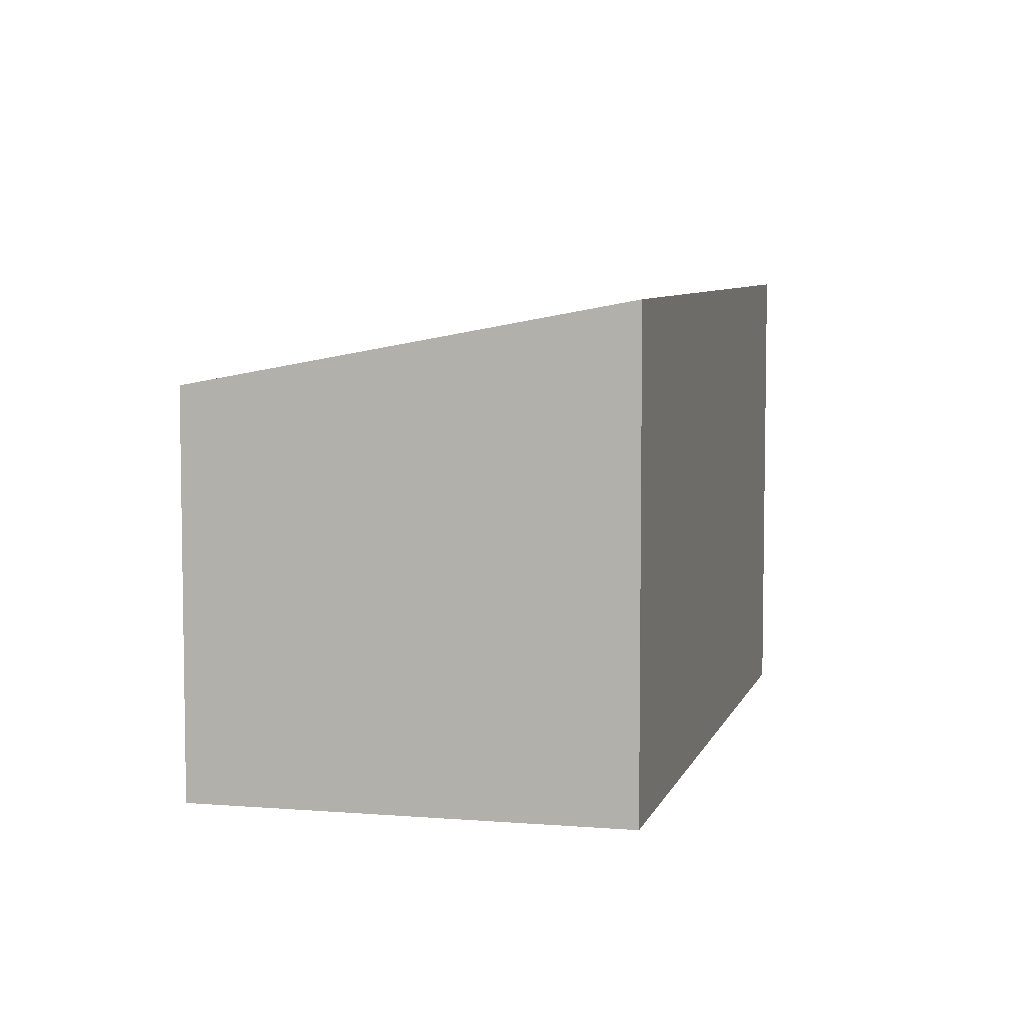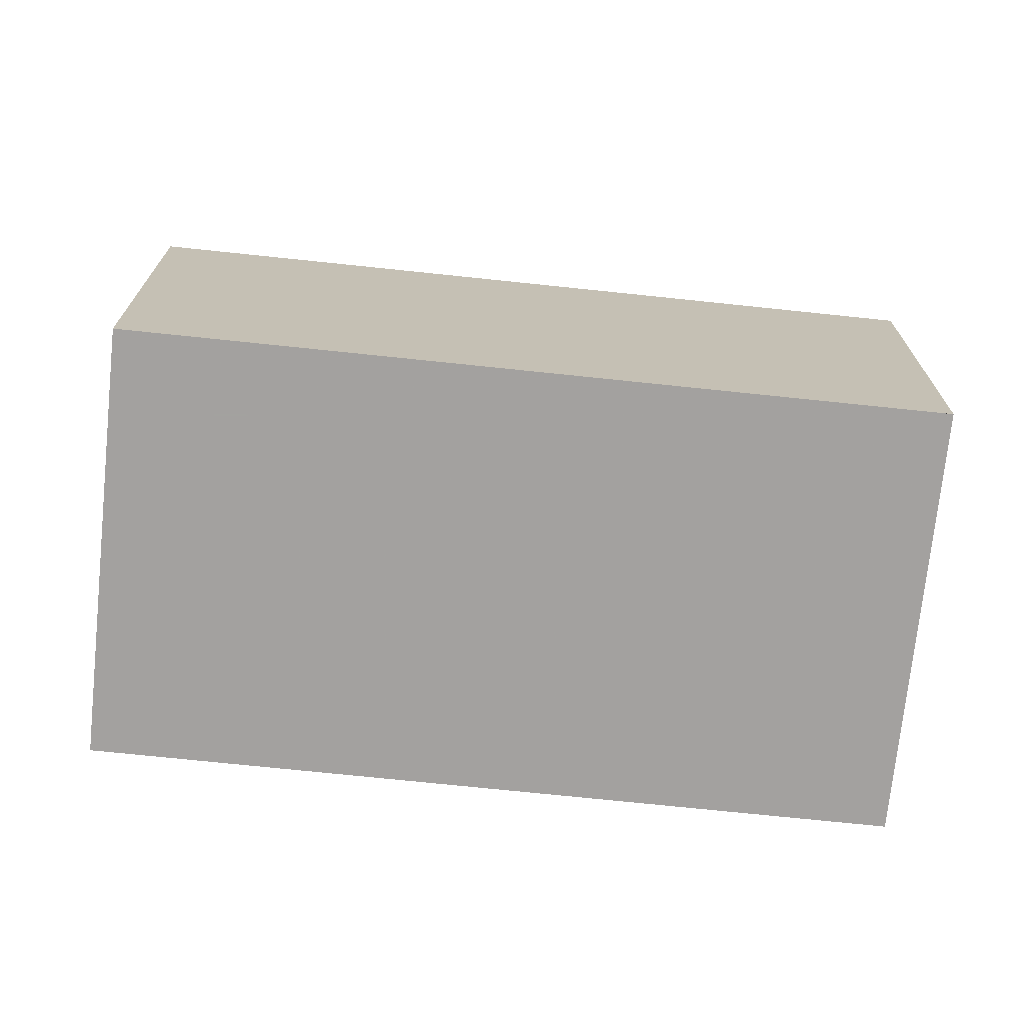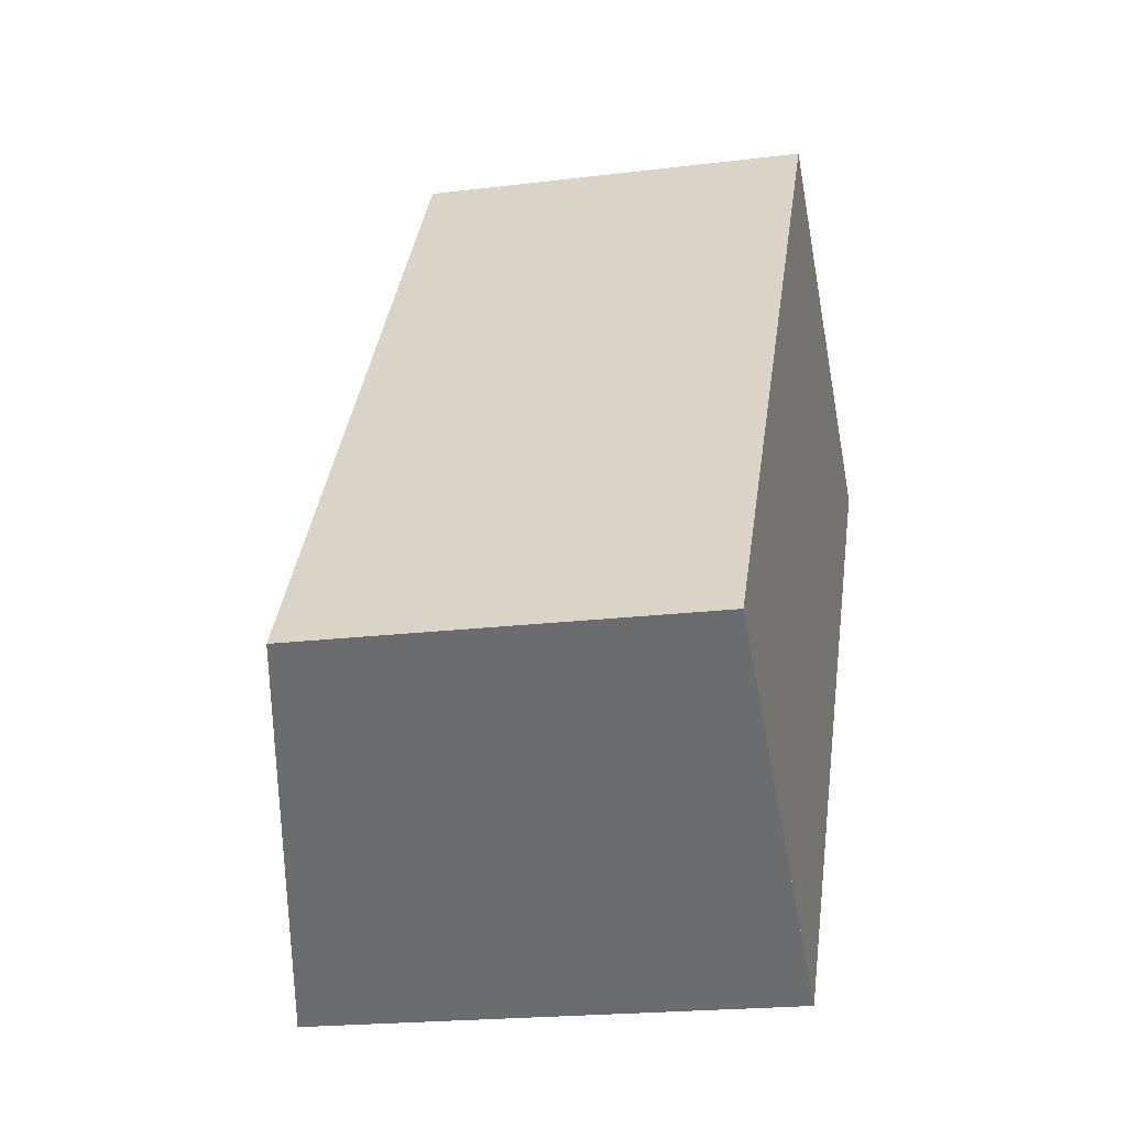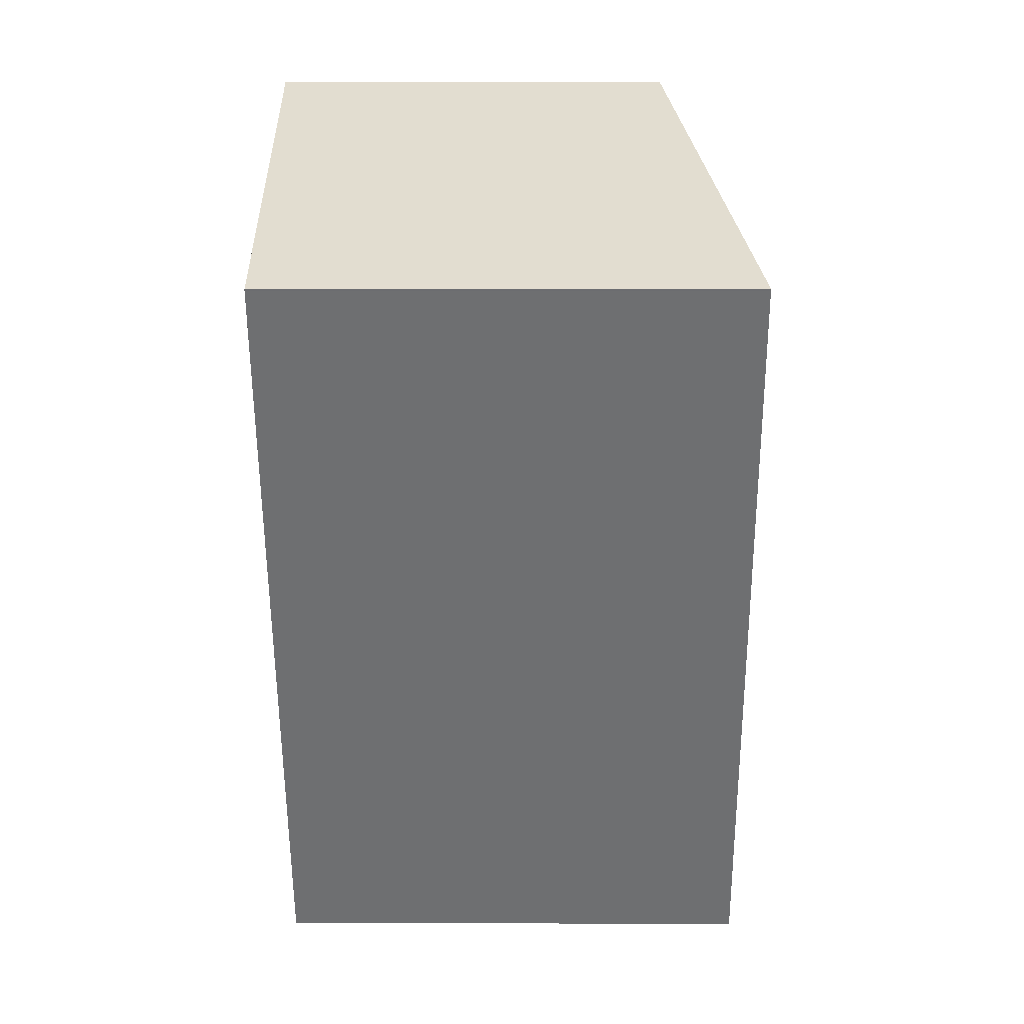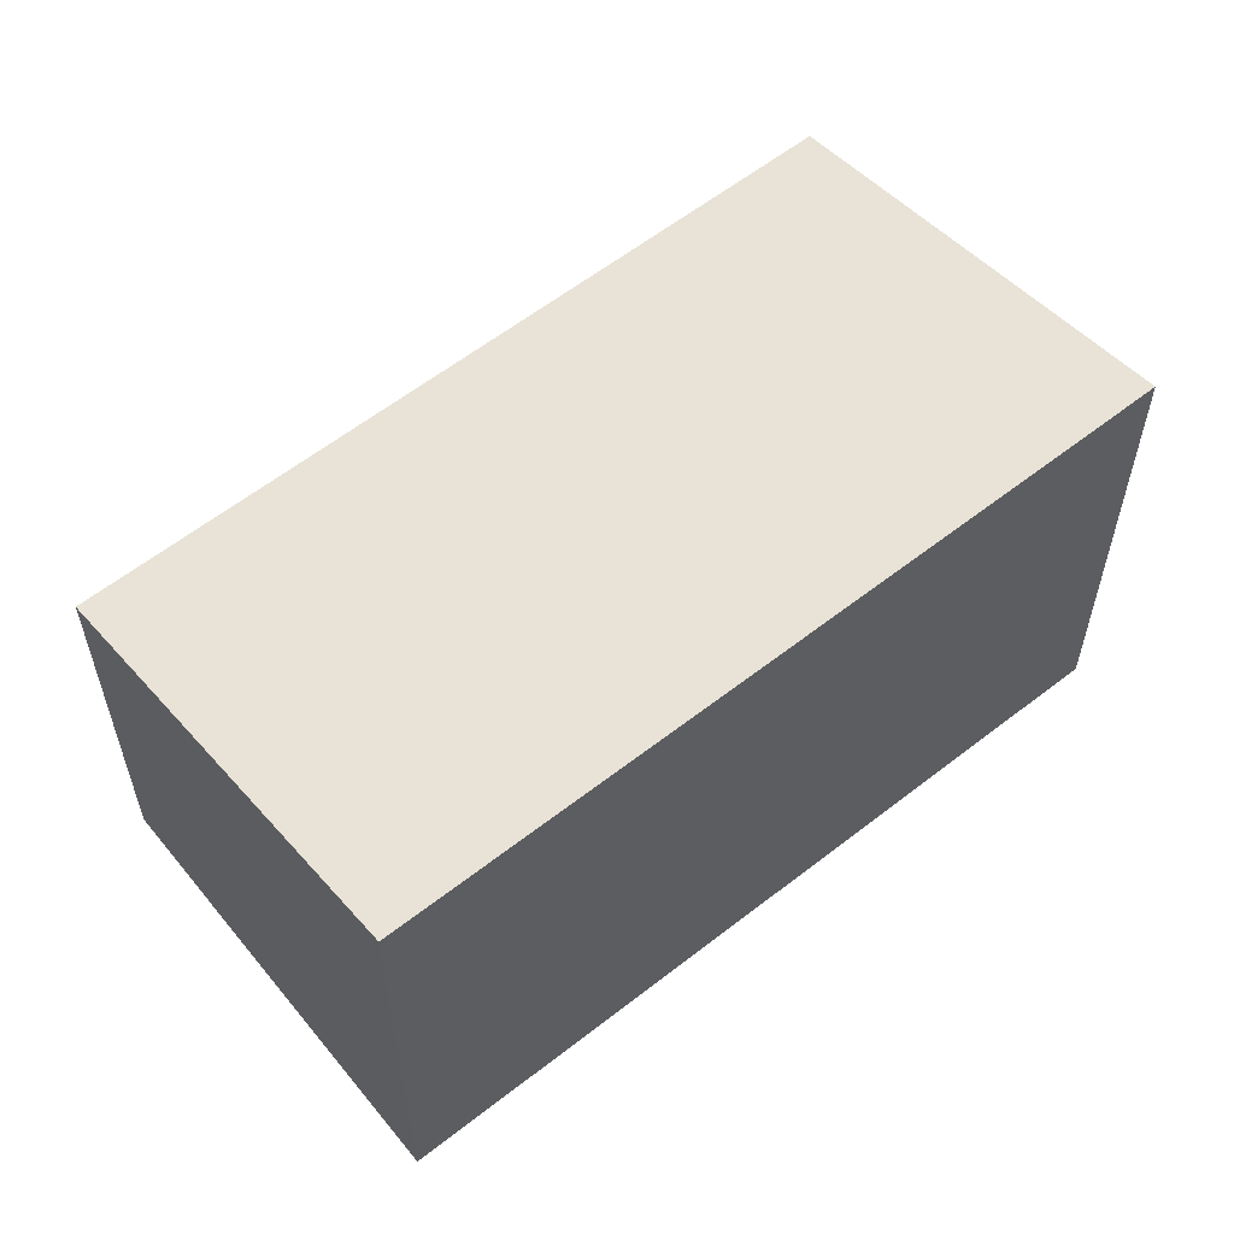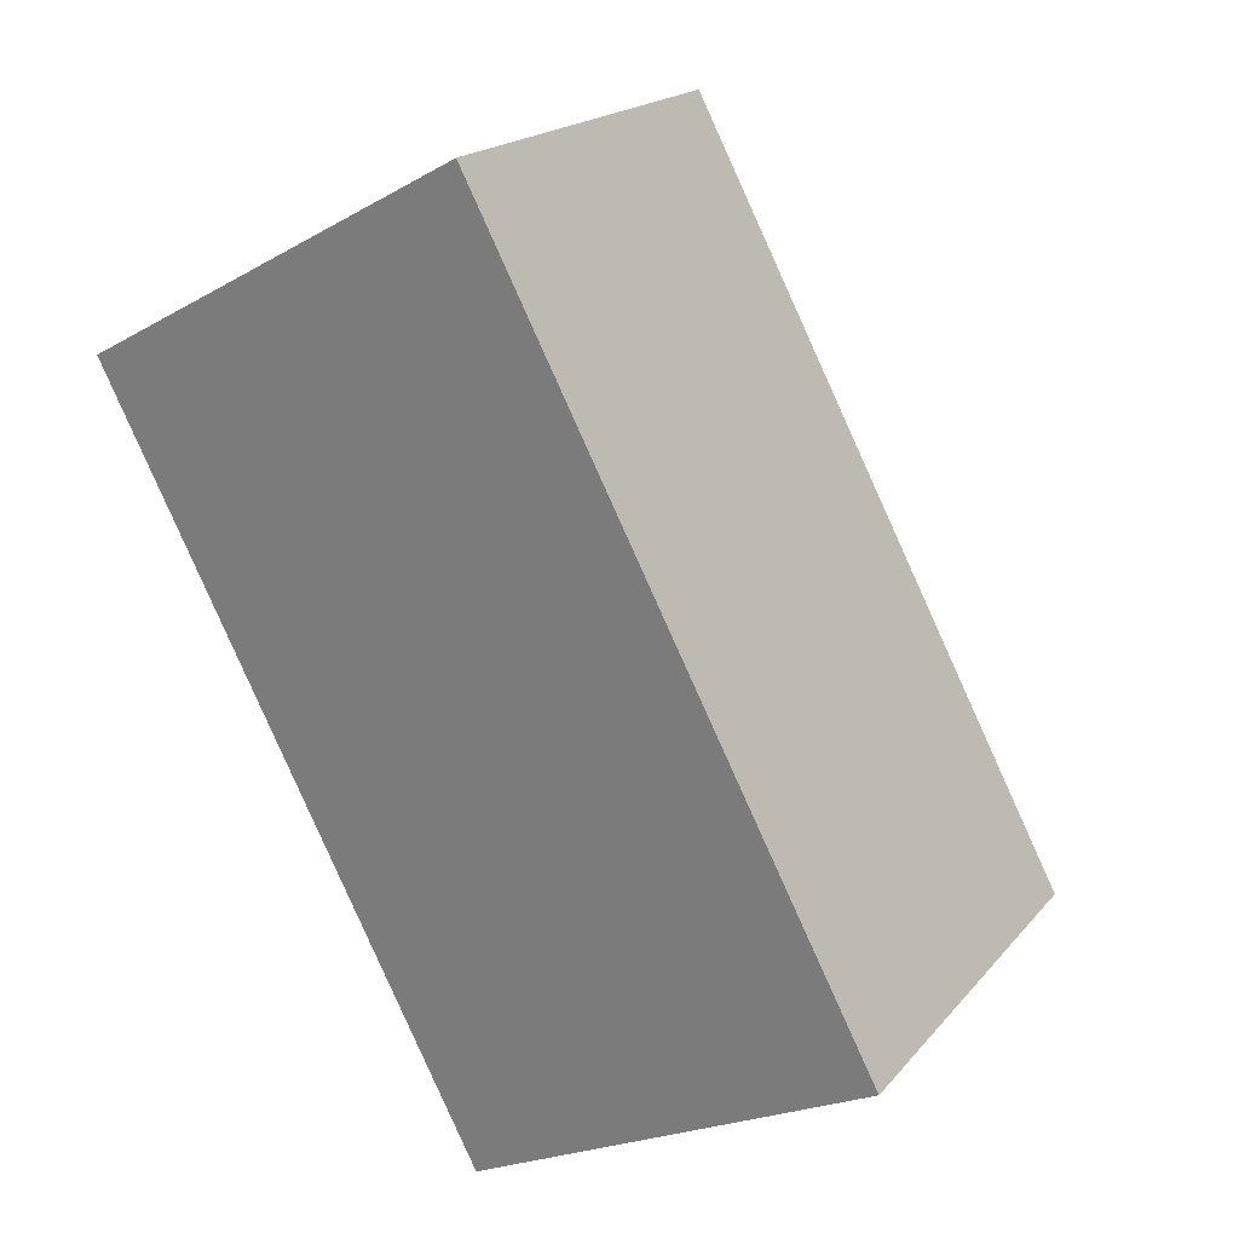
<metadata>
{"format":"obj","ext":"obj","renderer":"f3d","projection":"perspective","resolution":1024,"background":"white","views":[{"elev":6.4,"azim":-131.0,"up":"+Z"},{"elev":-72.3,"azim":119.1,"up":"+Z"},{"elev":-20.2,"azim":102.8,"up":"+Y"},{"elev":0.4,"azim":-89.5,"up":"+Y"},{"elev":59.4,"azim":-93.7,"up":"+Z"},{"elev":-21.0,"azim":-44.5,"up":"+Y"}]}
</metadata>
<code>
v -863.2 -1306 2.627
v -865.8 -1303 2.622
v -863.8 -1301 2.172
v -861.3 -1305 2.178
v -863.8 -1301 2.172
v -865.8 -1303 2.622
v -863.8 -1301 2.178
v -861.3 -1305 2.183
v -863.8 -1301 2.178
v -865.7 -1303 2.613
v -863.2 -1306 2.619
v -865.7 -1303 2.613
v -865.8 -1303 2.622
v -863.2 -1306 2.627
v -863.2 -1306 0
v -865.8 -1303 0
v -865.7 -1303 2.613
v -865.8 -1303 2.622
v -865.8 -1303 0
v -865.7 -1303 4.441e-16
v -863.8 -1301 2.172
v -863.8 -1301 2.172
v -863.8 -1301 -4.441e-16
v -863.8 -1301 0
v -861.3 -1305 2.183
v -861.3 -1305 2.178
v -861.3 -1305 0
v -861.3 -1305 0
v -861.3 -1305 2.178
v -863.8 -1301 2.172
v -863.8 -1301 0
v -861.3 -1305 0
v -865.8 -1303 2.622
v -865.8 -1303 2.622
v -865.8 -1303 0
v -865.8 -1303 0
v -863.2 -1306 2.619
v -861.3 -1305 2.183
v -861.3 -1305 0
v -863.2 -1306 4.441e-16
v -863.8 -1301 2.172
v -863.8 -1301 2.178
v -863.8 -1301 0
v -863.8 -1301 -4.441e-16
v -863.2 -1306 2.627
v -863.2 -1306 2.619
v -863.2 -1306 4.441e-16
v -863.2 -1306 0
v -863.8 -1301 2.178
v -865.7 -1303 2.613
v -865.7 -1303 4.441e-16
v -863.8 -1301 0
v -863.2 -1306 0
v -865.8 -1303 0
v -863.8 -1301 0
v -861.3 -1305 0
f 10 6 2 12
f 11 1 6 10
f 7 5 4 8
f 9 3 5 7
f 10 7 8 11
f 12 9 7 10
f 14 15 16 13
f 18 19 20 17
f 22 23 24 21
f 26 27 28 25
f 30 31 32 29
f 34 35 36 33
f 38 39 40 37
f 42 43 44 41
f 46 47 48 45
f 50 51 52 49
f 54 55 56 53

</code>
